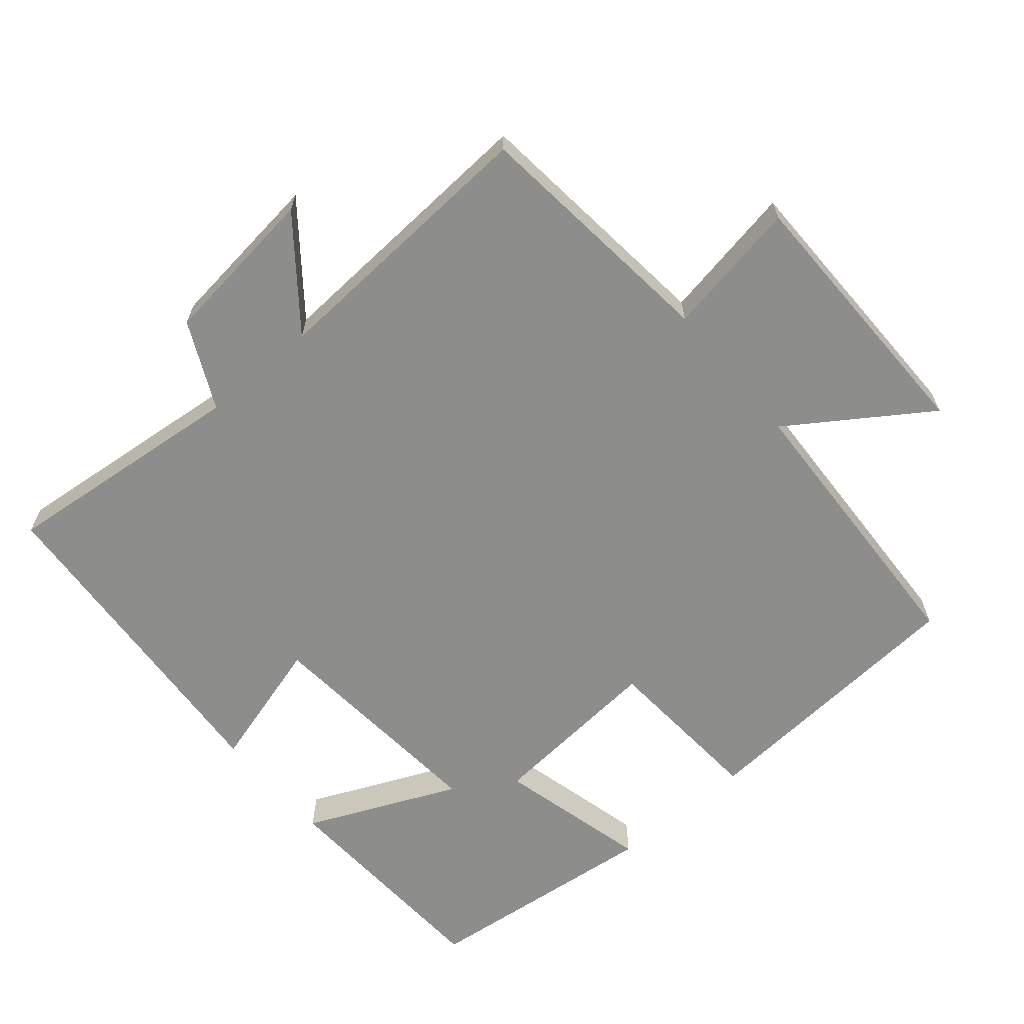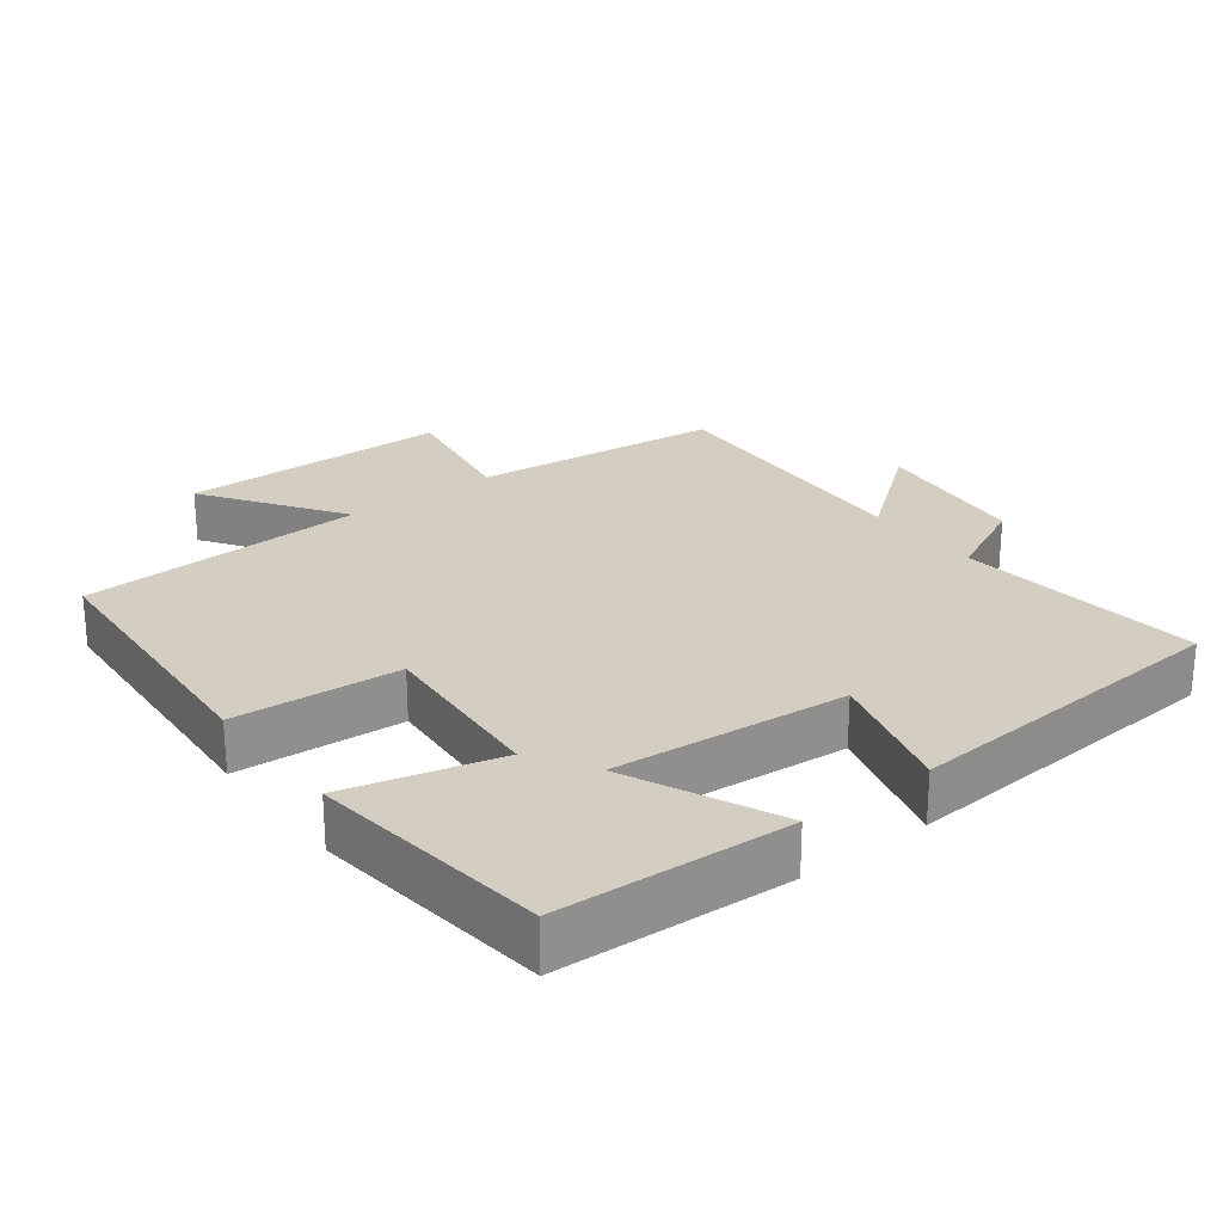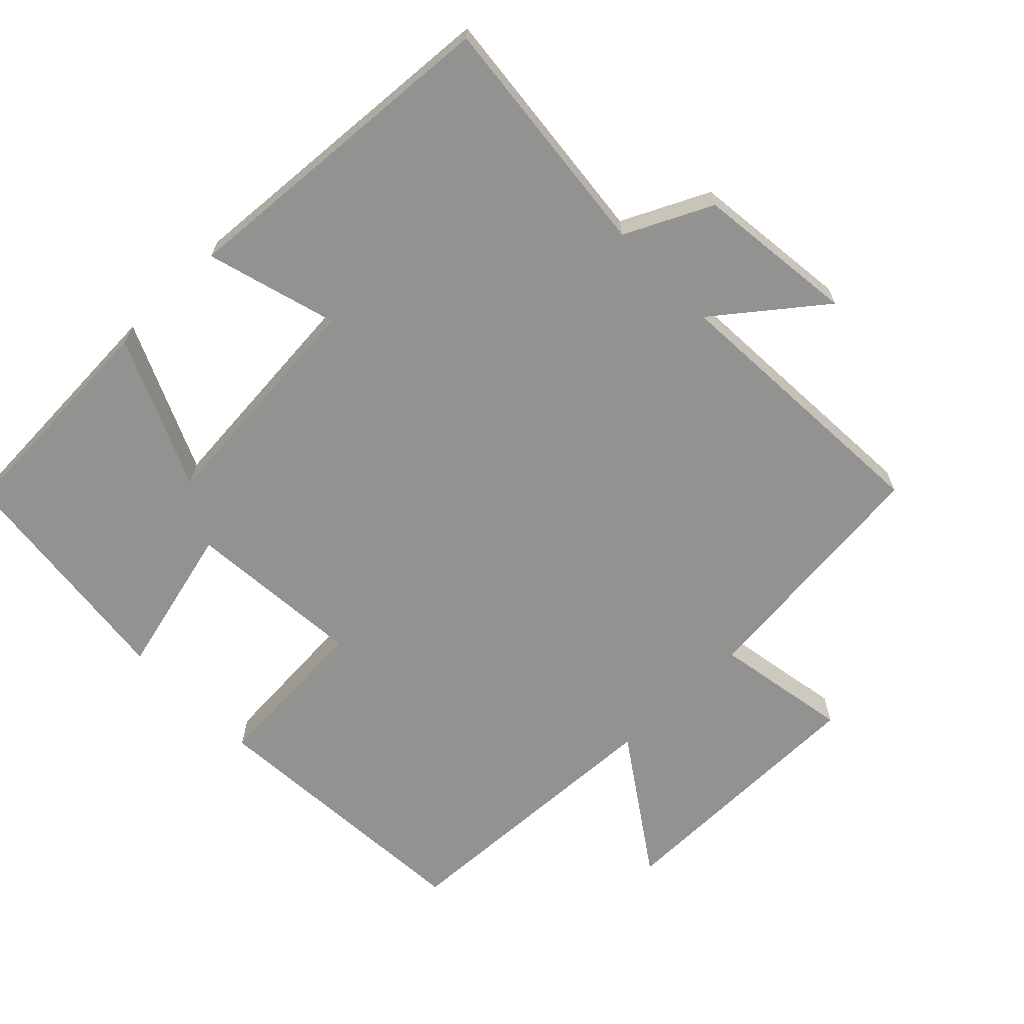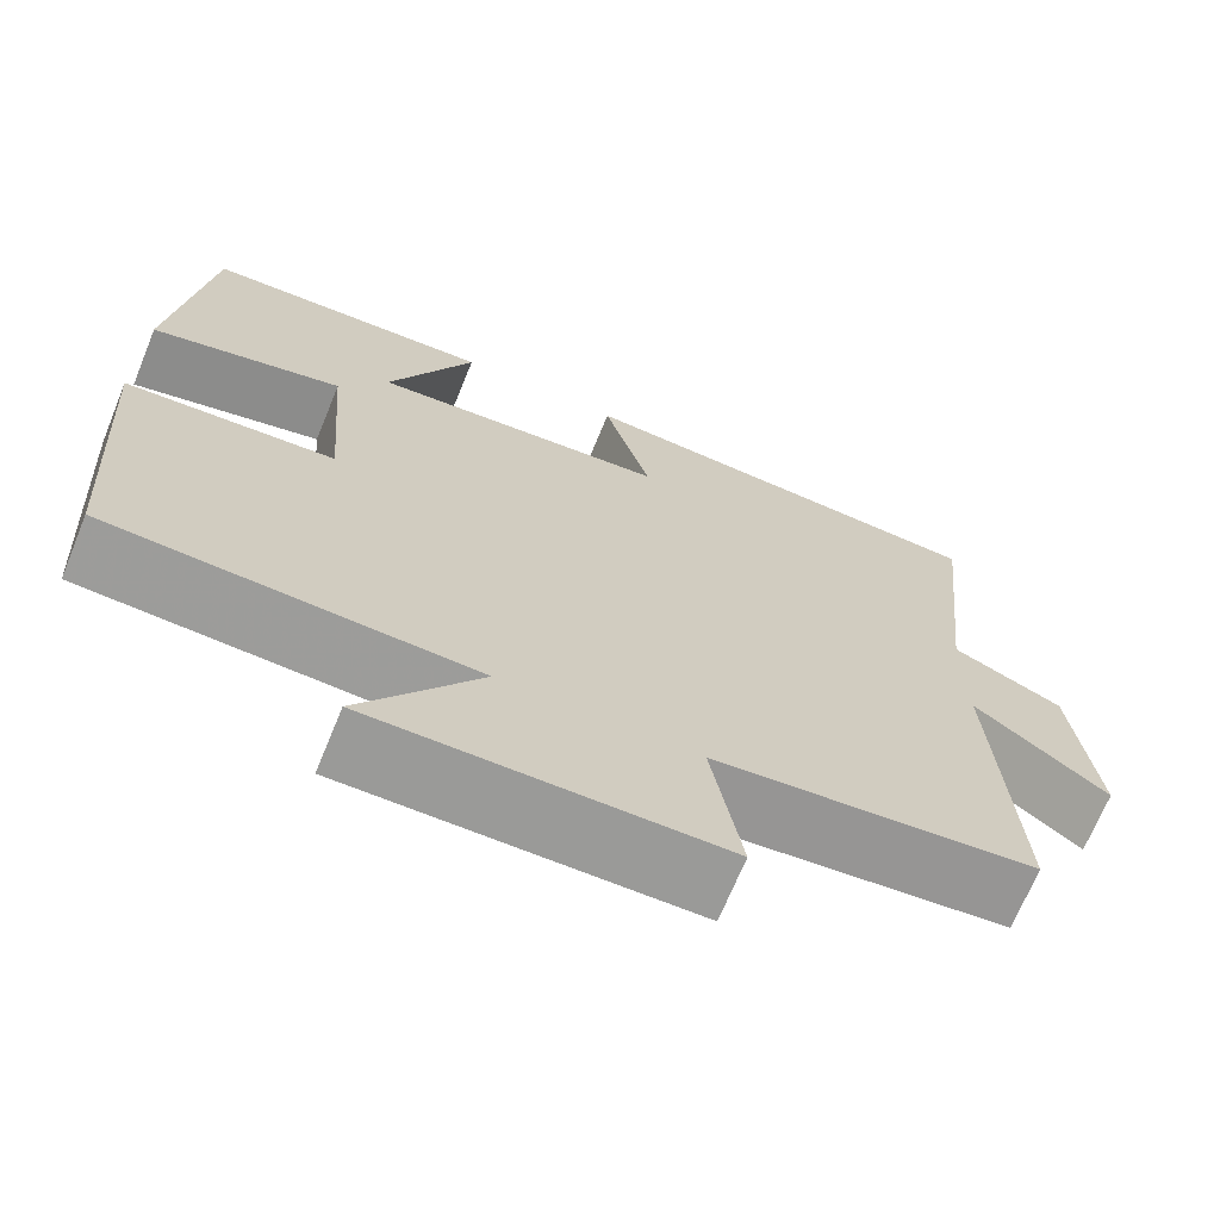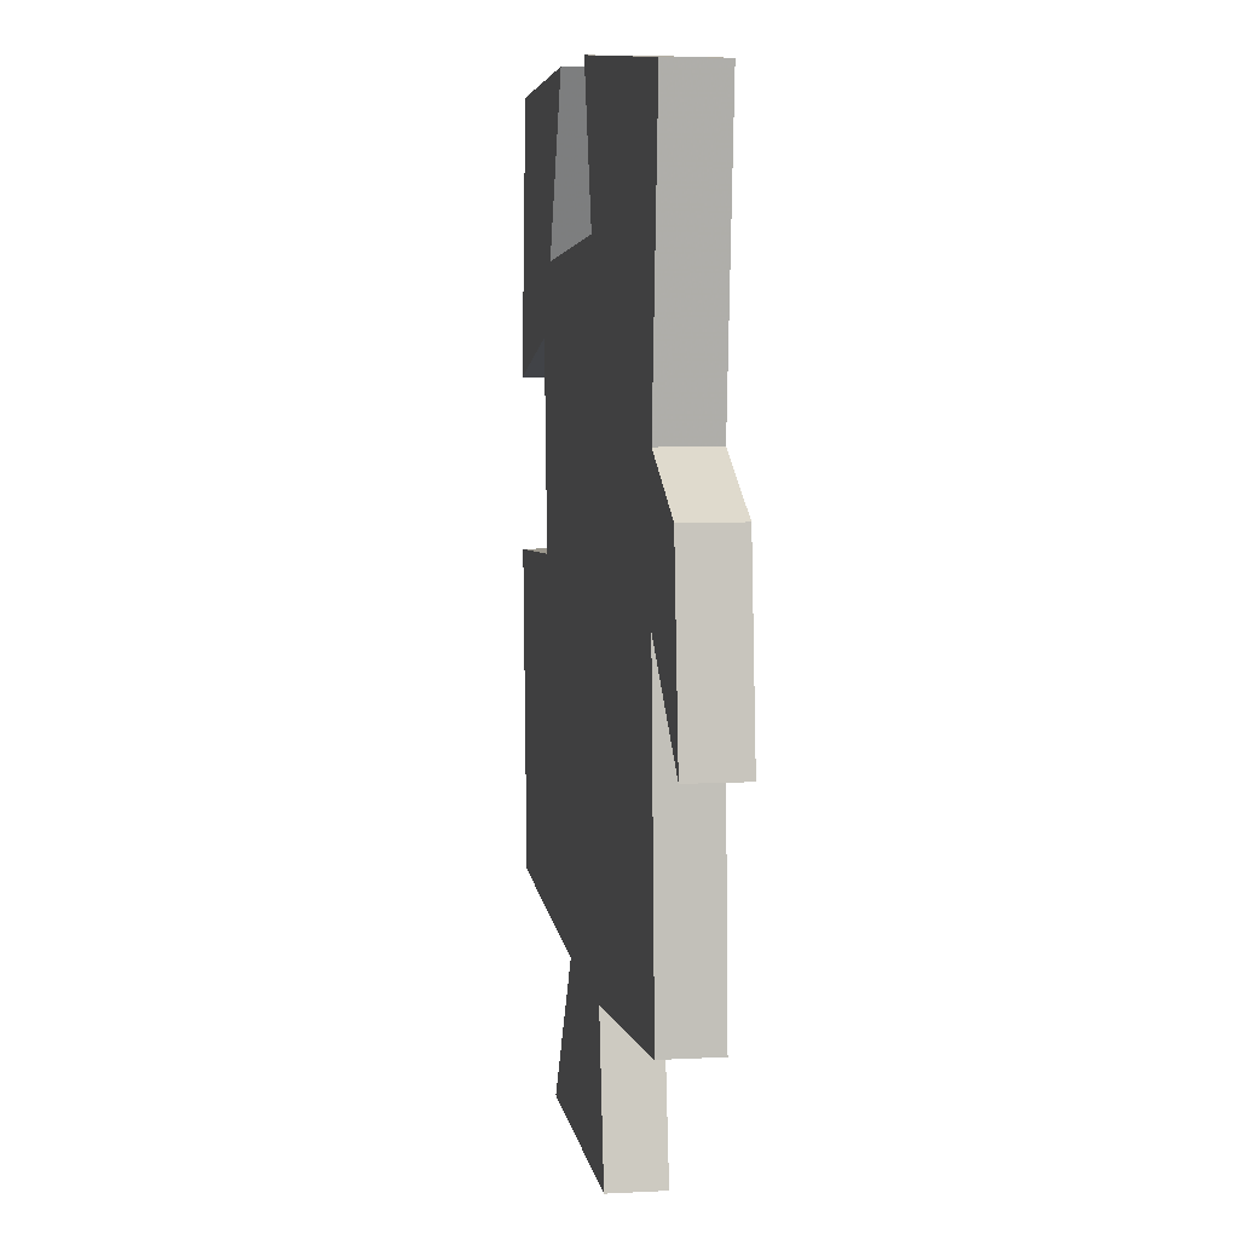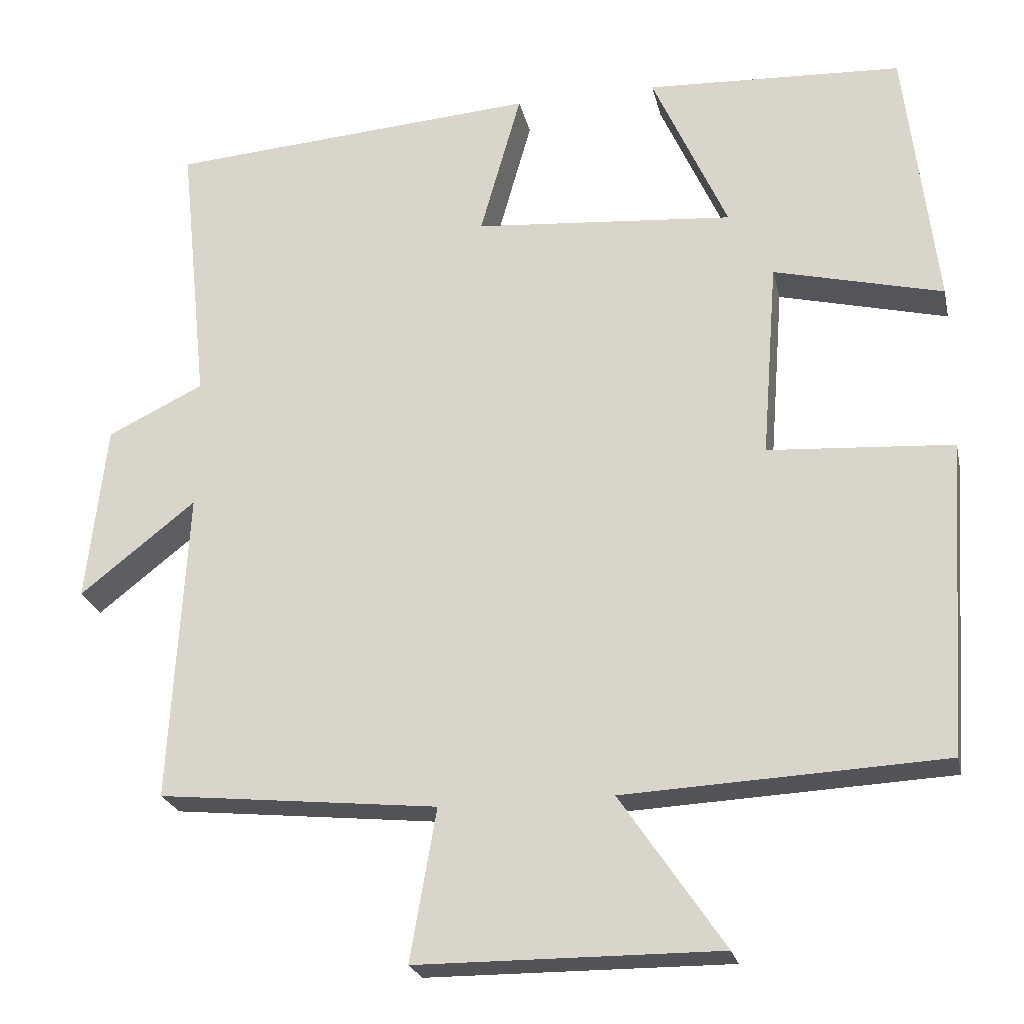
<metadata>
{"format":"obj","ext":"obj","renderer":"f3d","projection":"perspective","resolution":1024,"background":"white","views":[{"elev":-64.5,"azim":130.4,"up":"+Y"},{"elev":25.0,"azim":-37.4,"up":"+Y"},{"elev":-66.2,"azim":44.3,"up":"+Y"},{"elev":-69.3,"azim":-22.3,"up":"+Z"},{"elev":6.7,"azim":81.3,"up":"+Z"},{"elev":-23.3,"azim":-167.6,"up":"+Z"}]}
</metadata>
<code>
v 0.537 0.07 0.465
v 0.5 0.07 0.112
v 0.624 0.07 0.052
v 0.65 0.07 -0.178
v 0.5 0.07 -0.06
v 0.522 0.07 -0.463
v 0.161 0.07 -0.5
v 0.195 0.07 -0.695
v -0.195 0.07 -0.697
v -0.061 0.07 -0.5
v -0.473 0.07 -0.48
v -0.5 0.07 -0.075
v -0.262 0.07 -0.059
v -0.282 0.07 0.195
v -0.5 0.07 0.141
v -0.46 0.07 0.484
v -0.129 0.07 0.5
v -0.226 0.07 0.284
v 0.11 0.07 0.312
v 0.057 0.07 0.5
v 0.537 0 0.465
v 0.5 0 0.112
v 0.624 0 0.052
v 0.65 0 -0.178
v 0.5 0 -0.06
v 0.522 0 -0.463
v 0.161 0 -0.5
v 0.195 0 -0.695
v -0.195 0 -0.697
v -0.061 0 -0.5
v -0.473 0 -0.48
v -0.5 0 -0.075
v -0.262 0 -0.059
v -0.282 0 0.195
v -0.5 0 0.141
v -0.46 0 0.484
v -0.129 0 0.5
v -0.226 0 0.284
v 0.11 0 0.312
v 0.057 0 0.5
f 19 20 1 2
f 18 19 2
f 15 16 17 18
f 14 15 18
f 13 14 18 2
f 10 11 12 13
f 10 13 2 3
f 7 8 9 10
f 5 6 7 10
f 5 10 3
f 3 4 5
f 22 21 40 39
f 22 39 38
f 38 37 36 35
f 38 35 34
f 22 38 34 33
f 33 32 31 30
f 23 22 33 30
f 30 29 28 27
f 30 27 26 25
f 23 30 25
f 25 24 23
f 1 21 22 2
f 2 22 23 3
f 3 23 24 4
f 4 24 25 5
f 5 25 26 6
f 6 26 27 7
f 7 27 28 8
f 8 28 29 9
f 9 29 30 10
f 10 30 31 11
f 11 31 32 12
f 12 32 33 13
f 13 33 34 14
f 14 34 35 15
f 15 35 36 16
f 16 36 37 17
f 17 37 38 18
f 18 38 39 19
f 19 39 40 20
f 20 40 21 1

</code>
